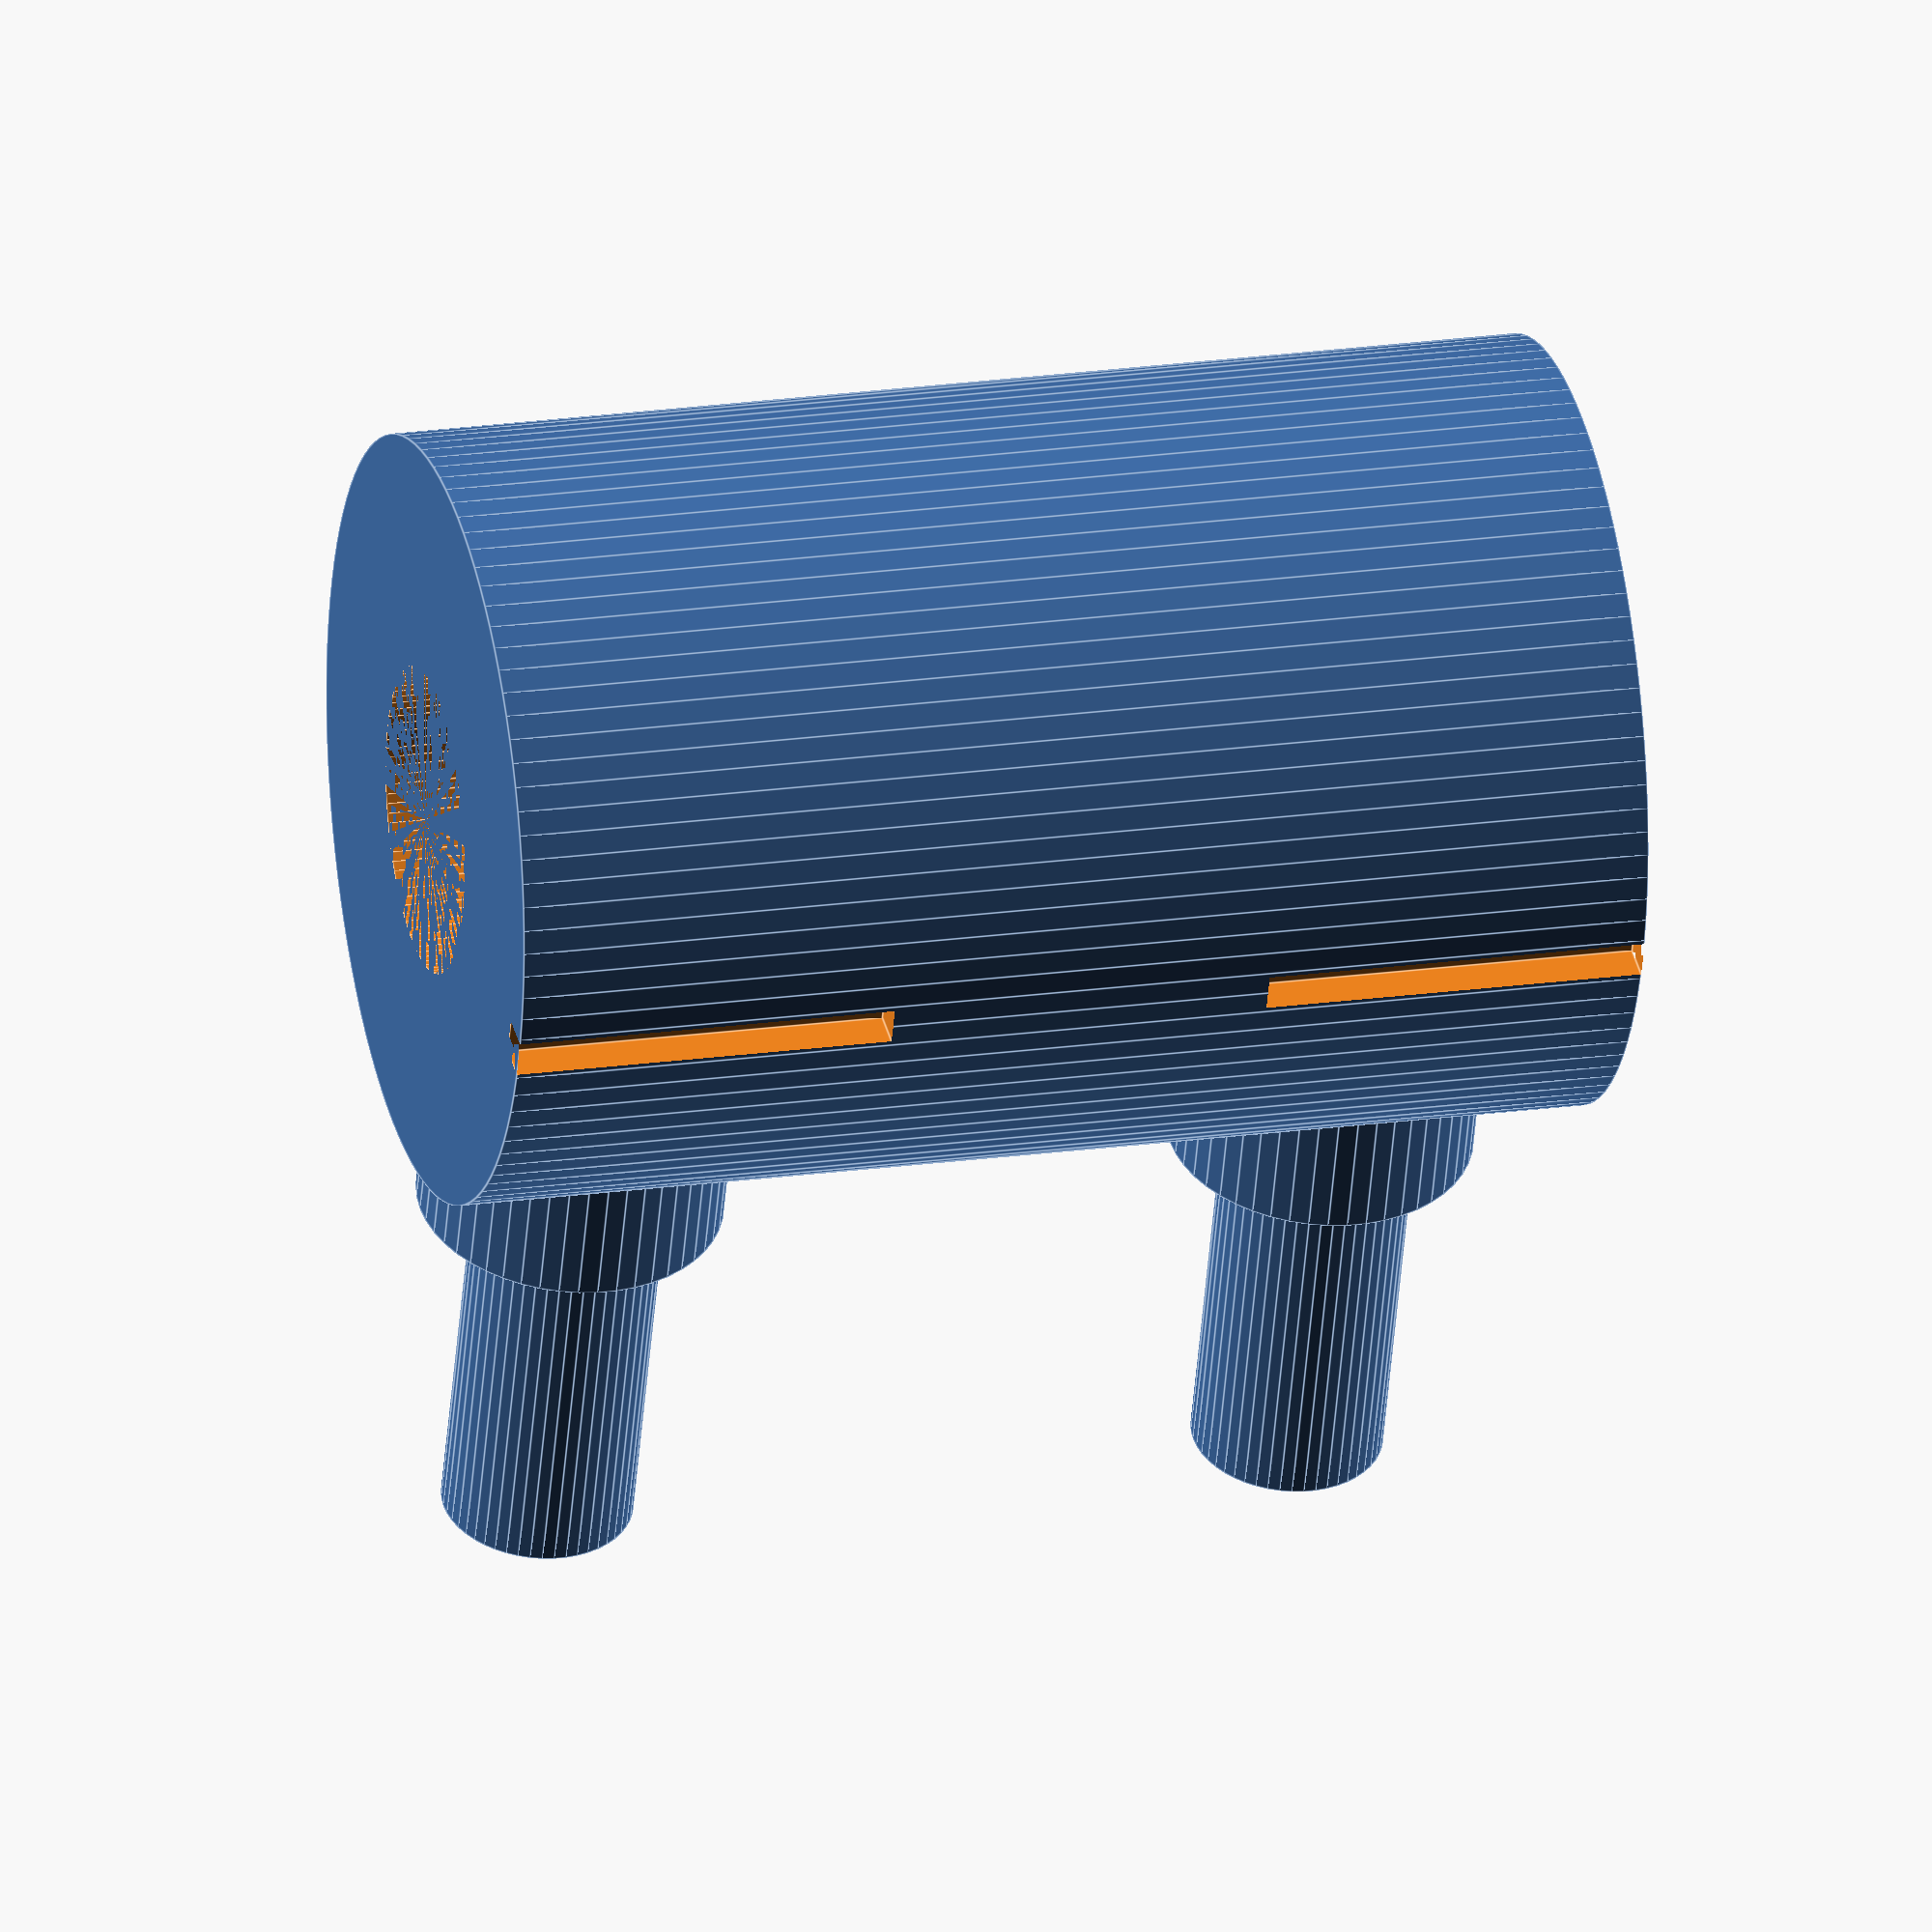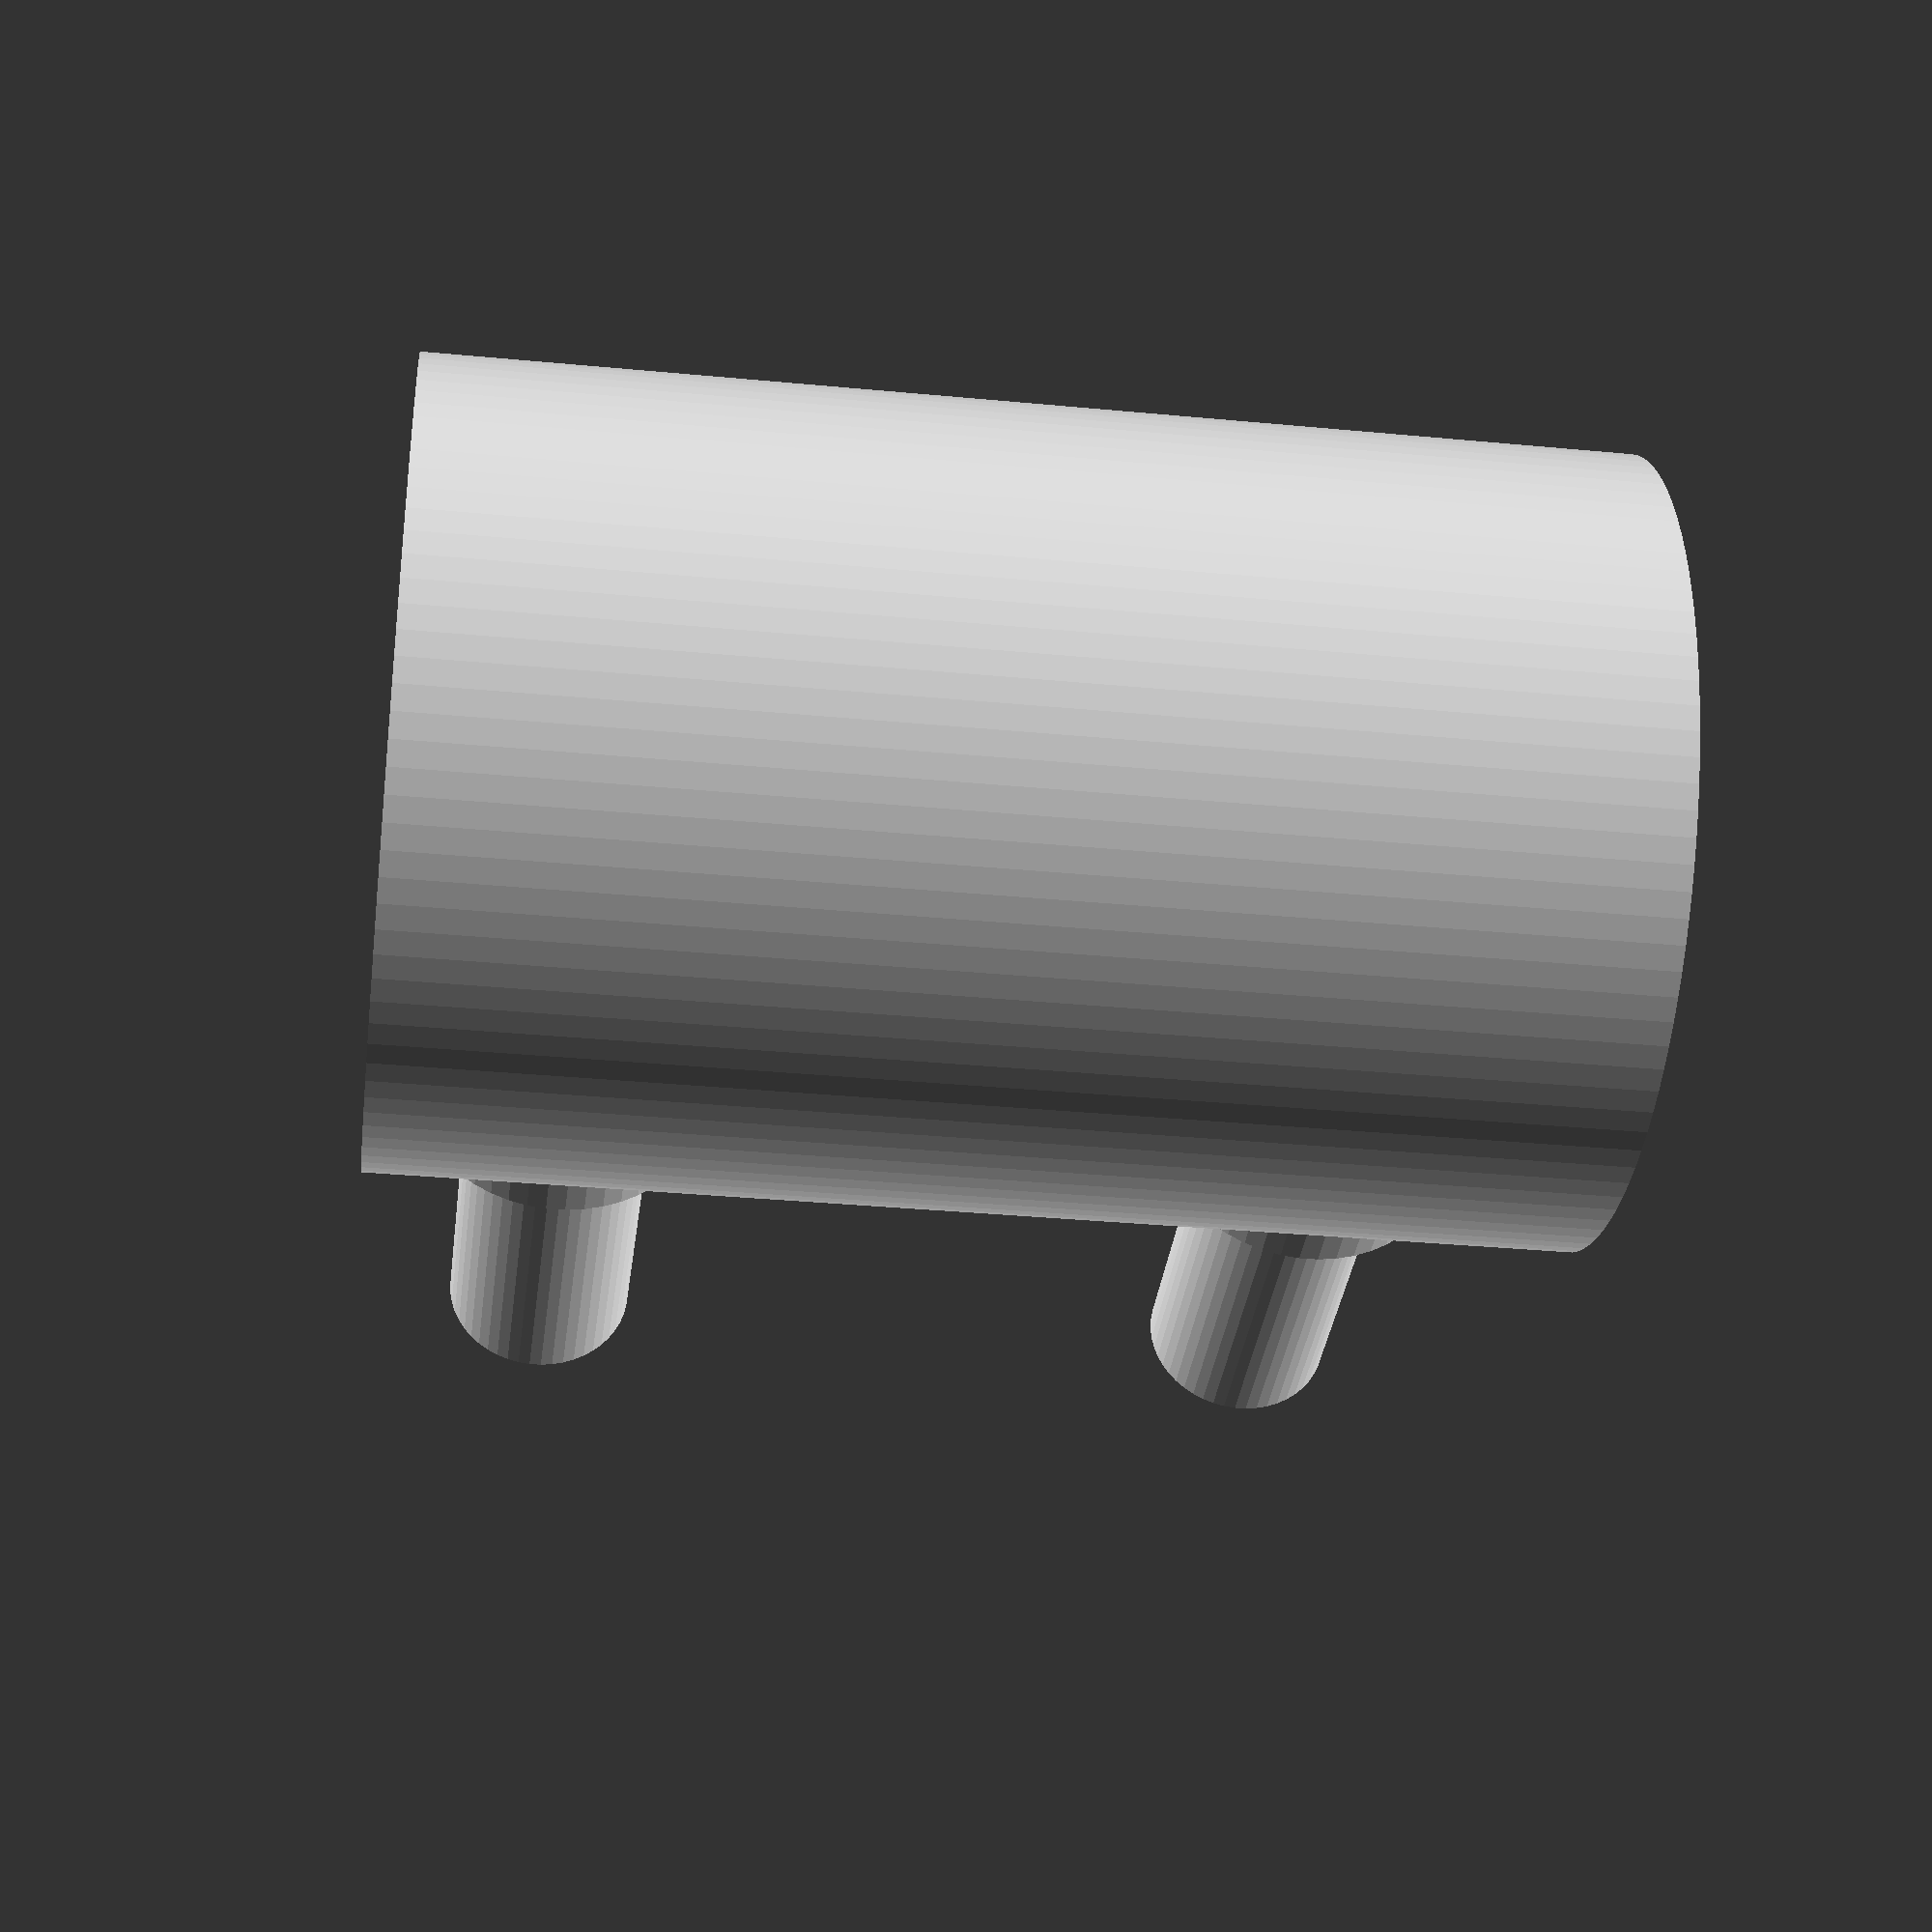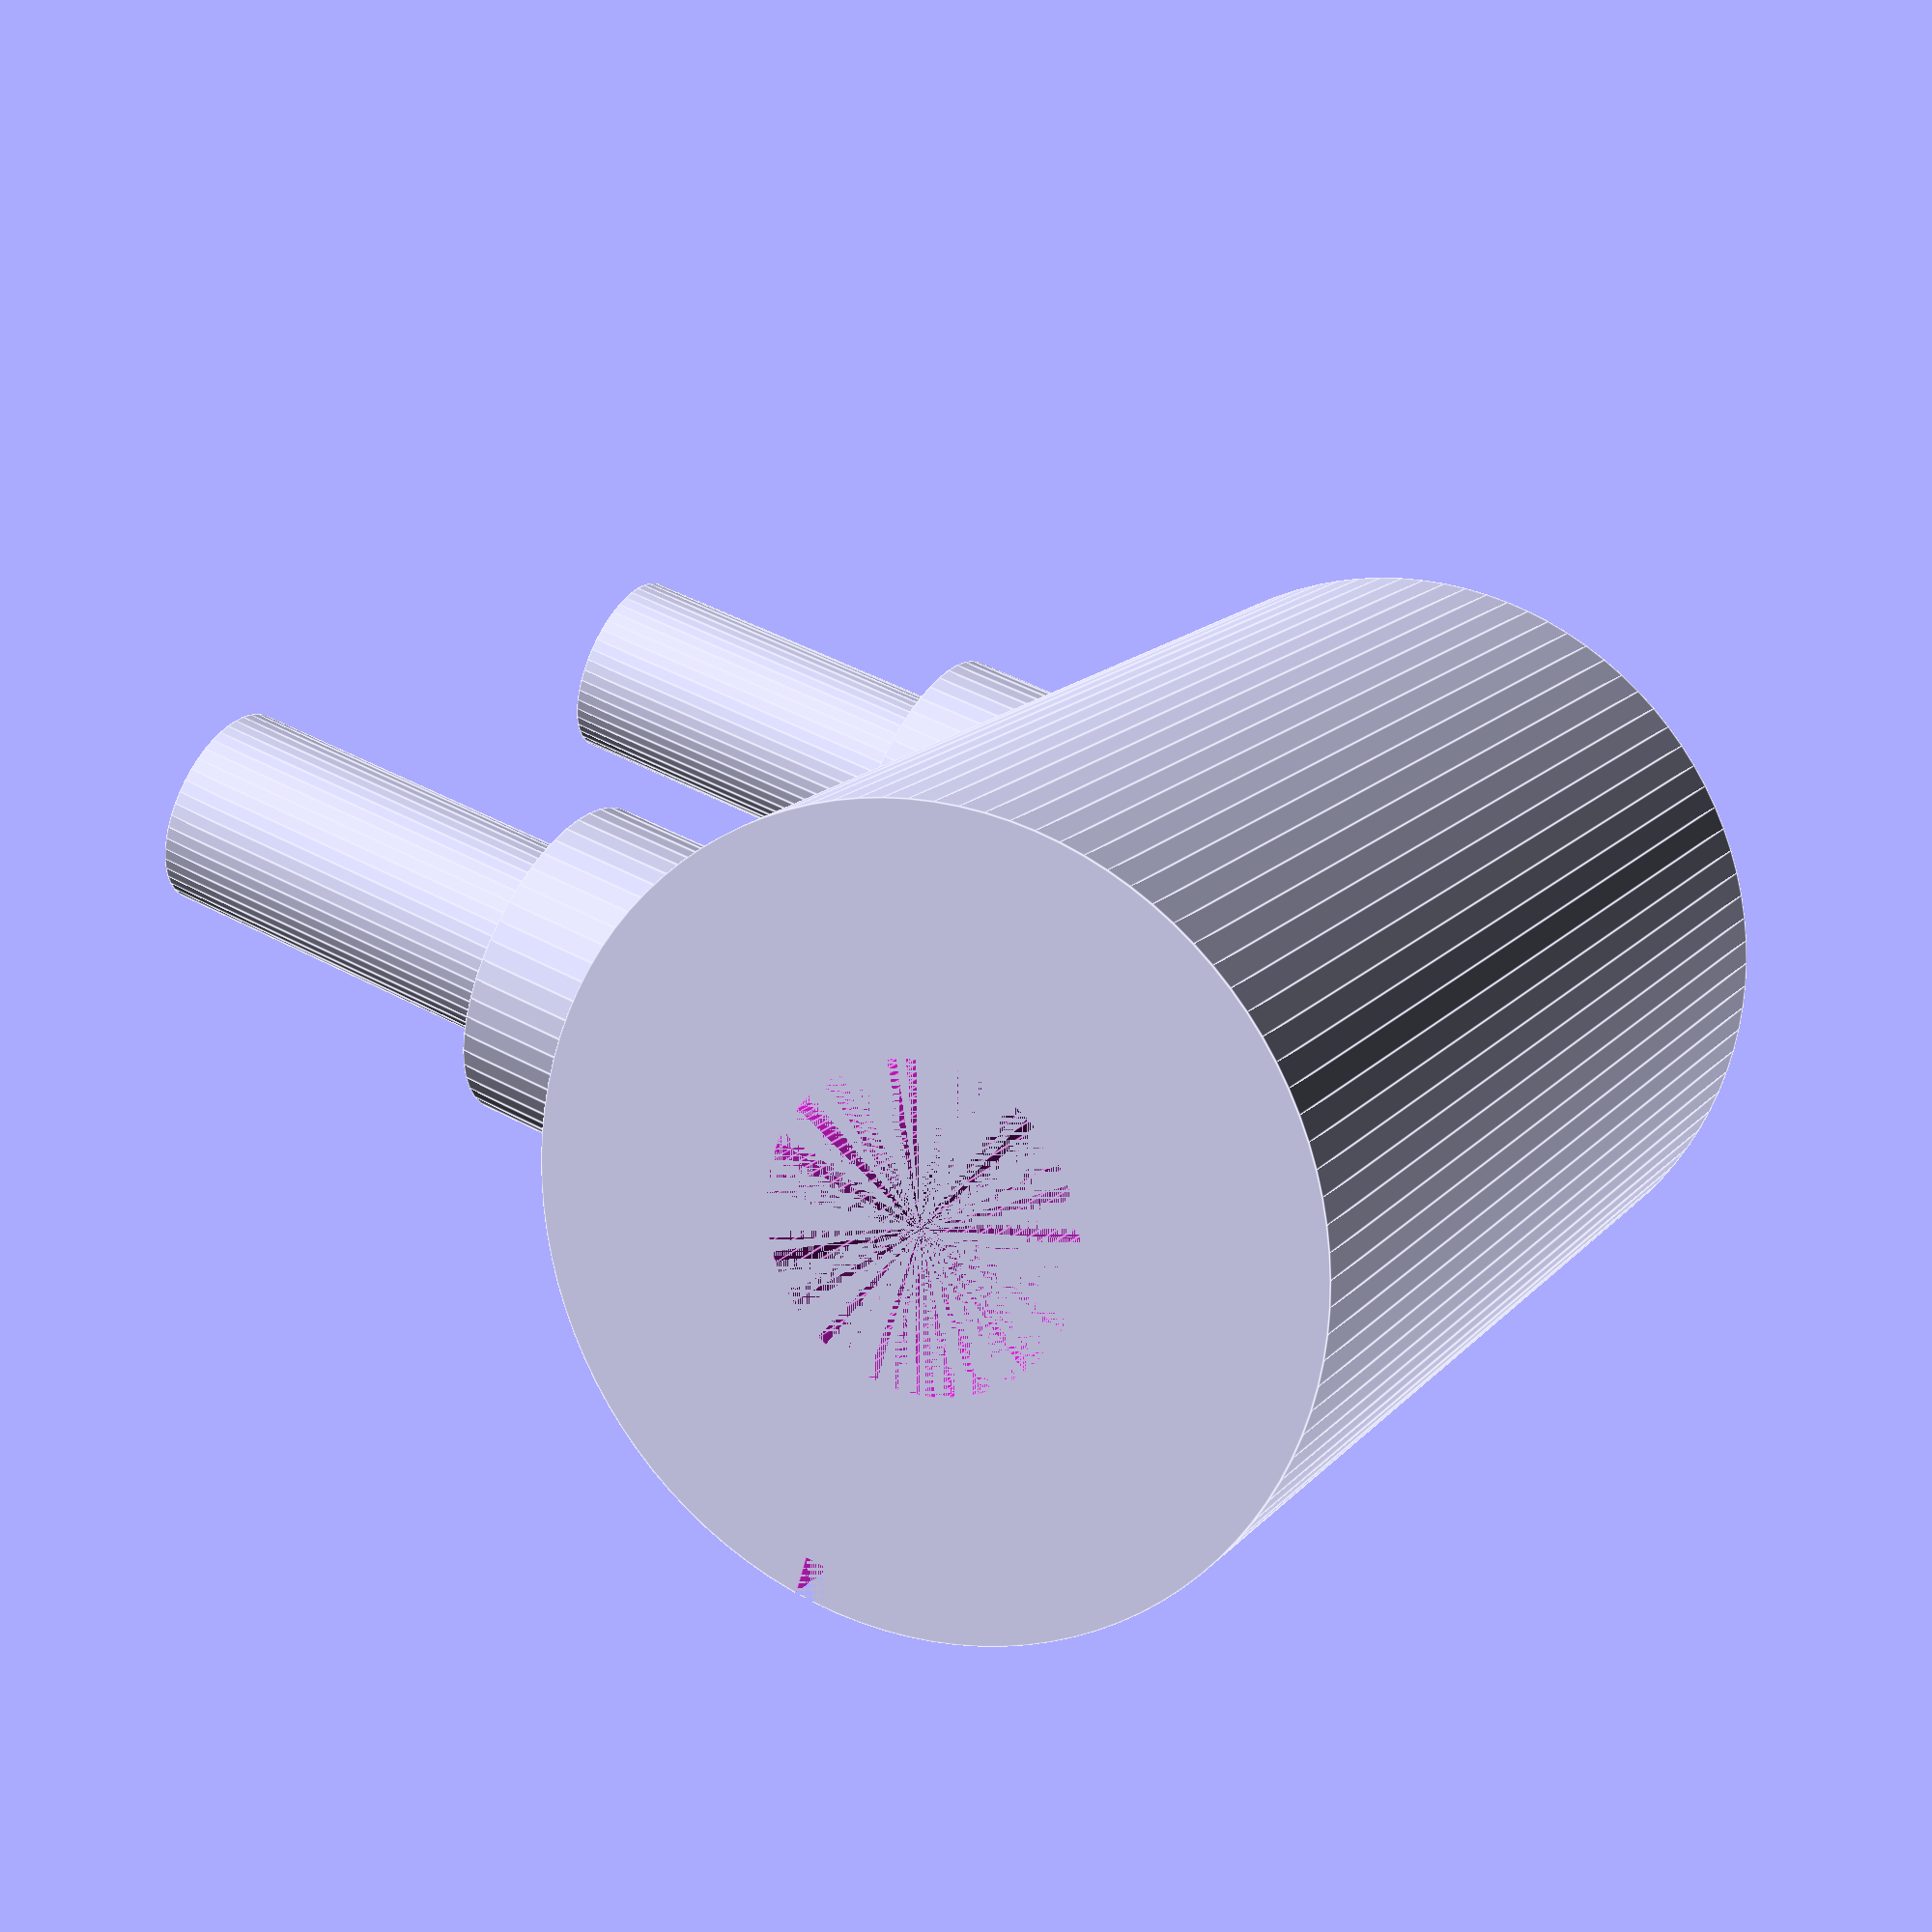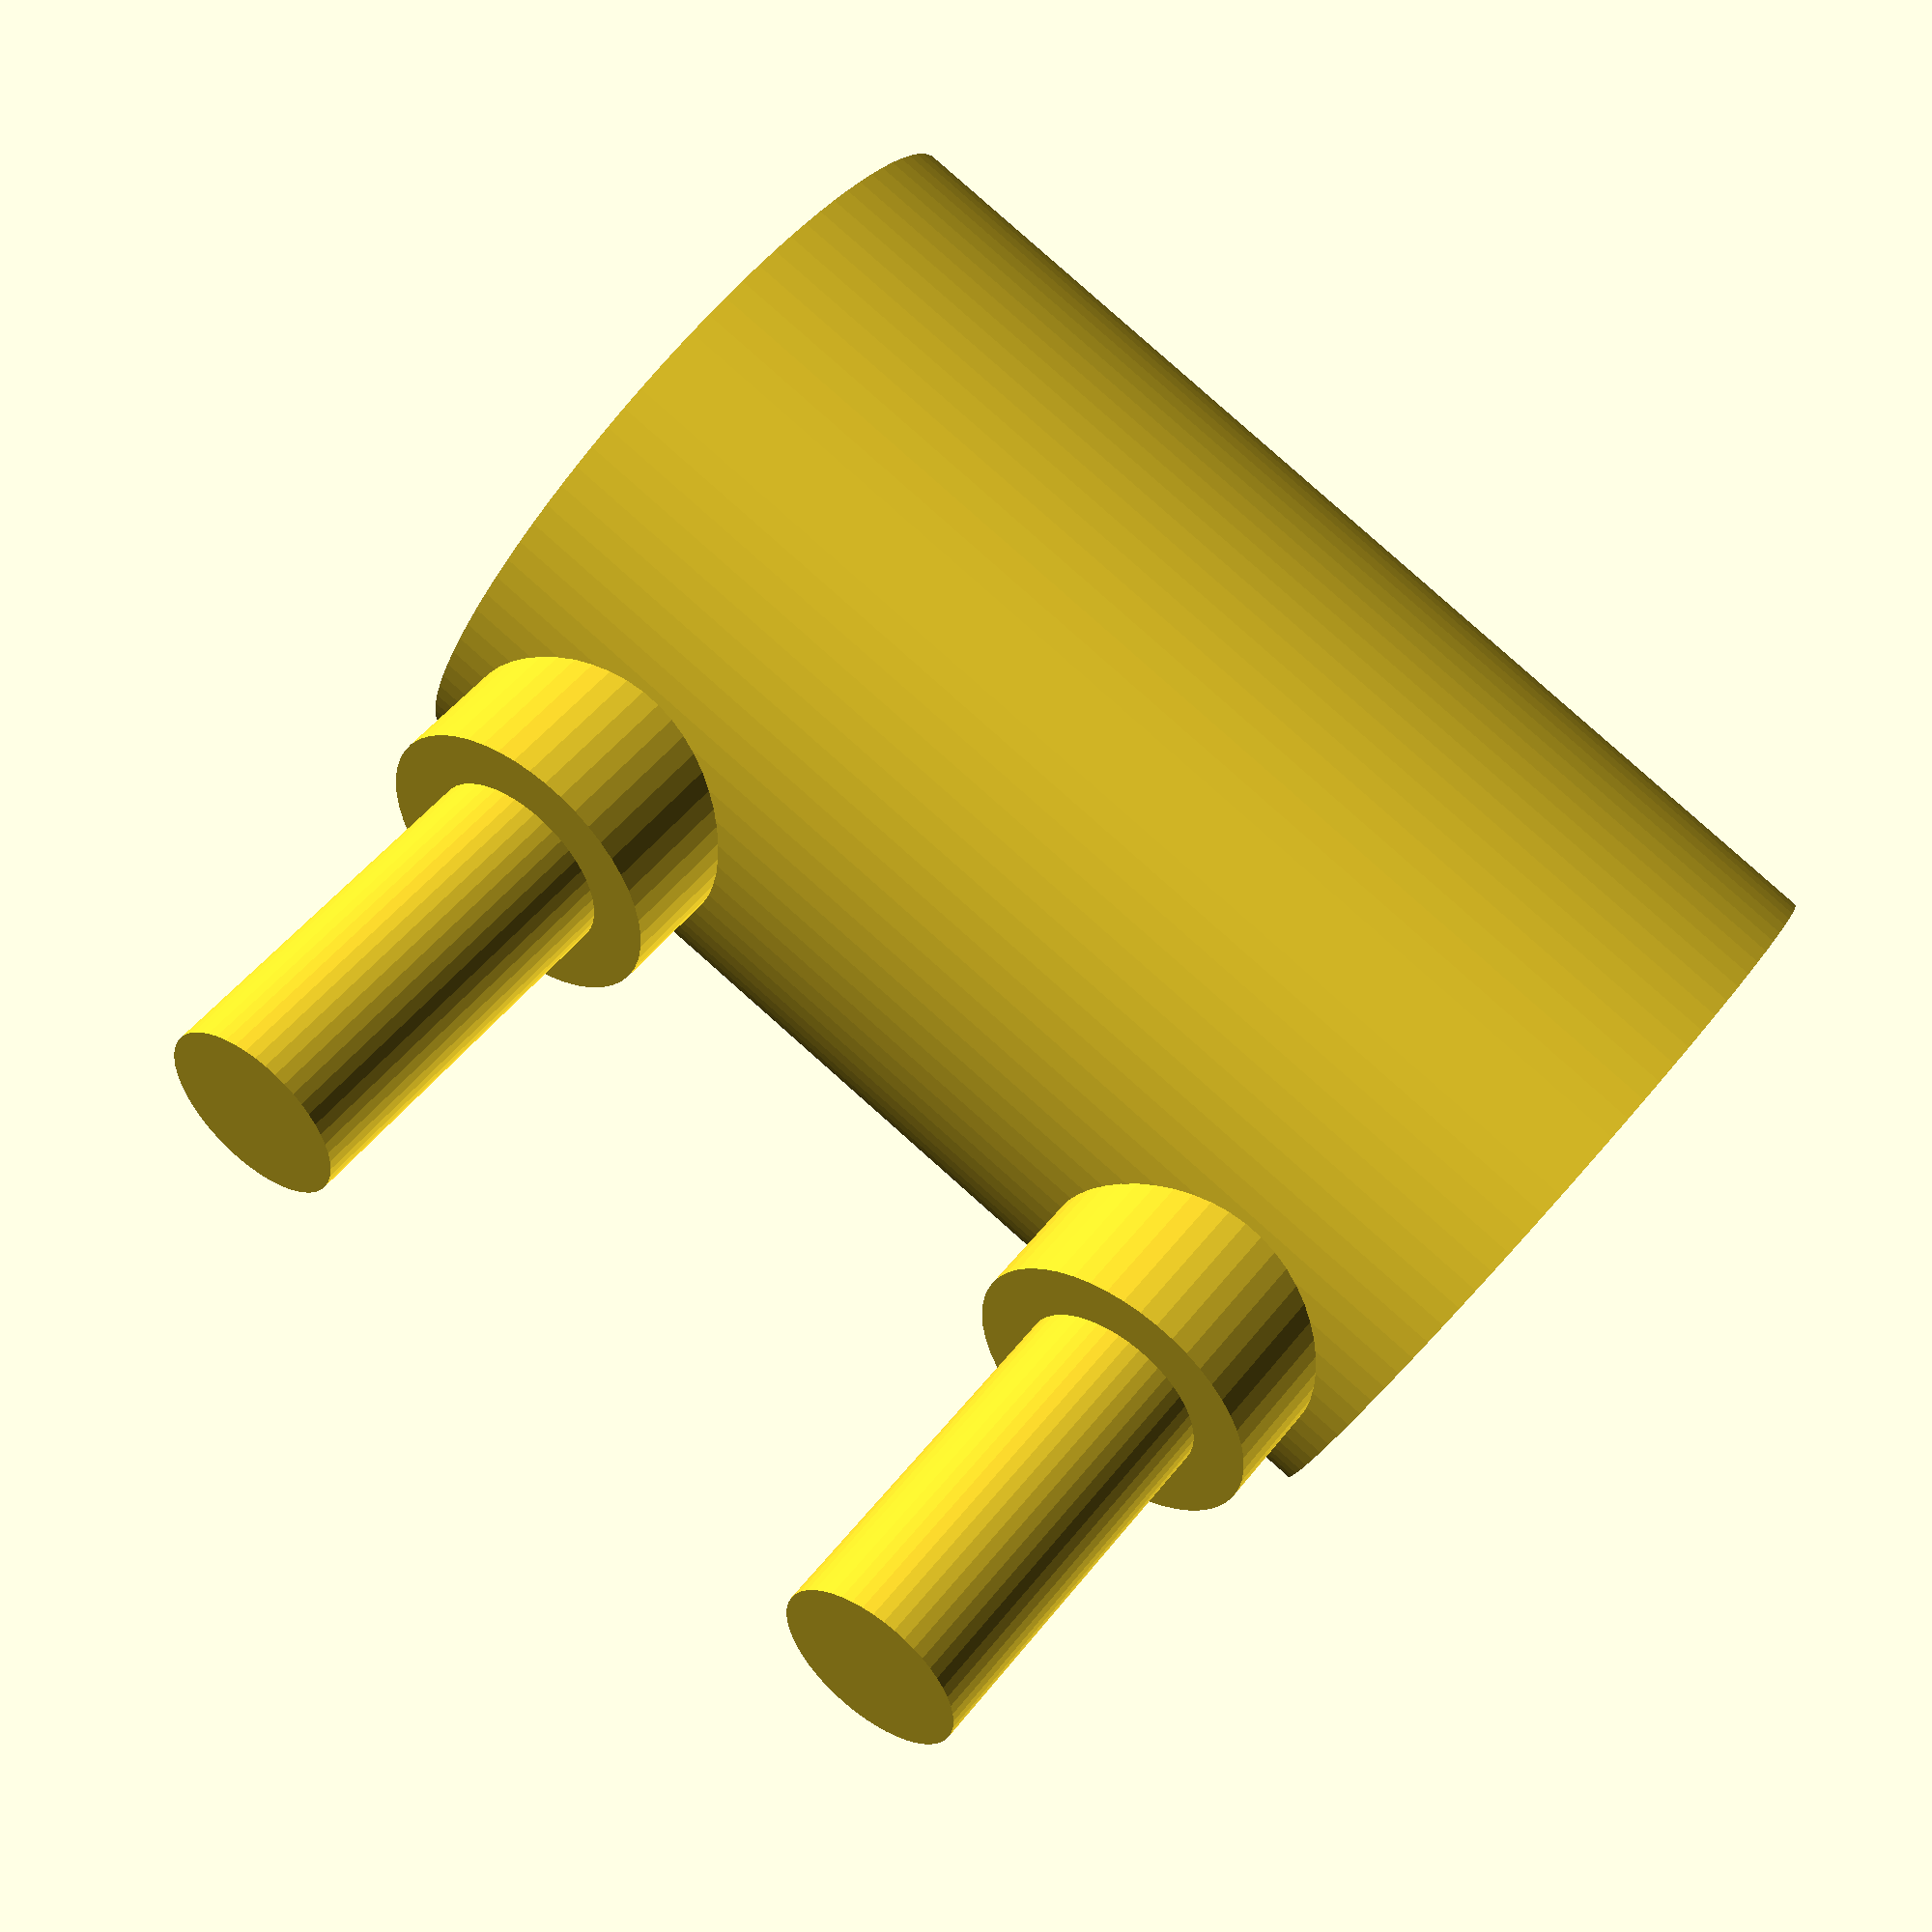
<openscad>

// Parameters
coupling_diameter = 20;
coupling_length = 30;
bore_diameter = 8;
bore_depth = 15;
slit_width = 1;
slit_depth = 10;
screw_diameter = 5;
screw_head_diameter = 8;
screw_head_depth = 4;
hex_radius = 2.5;

// Main assembly
module flexible_coupling() {
    difference() {
        // Main cylindrical body
        cylinder(h = coupling_length, d = coupling_diameter, $fn=100);

        // Axial bores on both ends
        translate([0, 0, 0])
            cylinder(h = bore_depth, d = bore_diameter, $fn=100);
        translate([0, 0, coupling_length - bore_depth])
            cylinder(h = bore_depth, d = bore_diameter, $fn=100);

        // Slits on both ends
        translate([-slit_width/2, coupling_diameter/2 - 1, 0])
            cube([slit_width, 2, slit_depth]);
        translate([-slit_width/2, coupling_diameter/2 - 1, coupling_length - slit_depth])
            cube([slit_width, 2, slit_depth]);

        // Recessed hex holes for screws
        for (z = [5, coupling_length - 5]) {
            translate([coupling_diameter/2 - 1, 0, z])
                rotate([0, 90, 0])
                    hex_hole();
        }
    }

    // Screws
    for (z = [5, coupling_length - 5]) {
        translate([coupling_diameter/2 - 1, 0, z])
            rotate([0, 90, 0])
                screw();
    }
}

// Hexagonal hole for screw head
module hex_hole() {
    cylinder(h = screw_head_depth, r = hex_radius, $fn=6);
    translate([0, 0, screw_head_depth])
        cylinder(h = 10, d = screw_diameter, $fn=50);
}

// Screw model (simplified)
module screw() {
    union() {
        // Head
        cylinder(h = screw_head_depth, r = screw_head_diameter/2, $fn=50);
        // Shaft
        translate([0, 0, screw_head_depth])
            cylinder(h = 10, d = screw_diameter, $fn=50);
    }
}

// Render the model
flexible_coupling();


</openscad>
<views>
elev=340.2 azim=109.3 roll=75.2 proj=o view=edges
elev=33.1 azim=3.9 roll=262.5 proj=p view=wireframe
elev=165.0 azim=16.5 roll=153.8 proj=p view=edges
elev=276.2 azim=206.7 roll=311.6 proj=p view=solid
</views>
